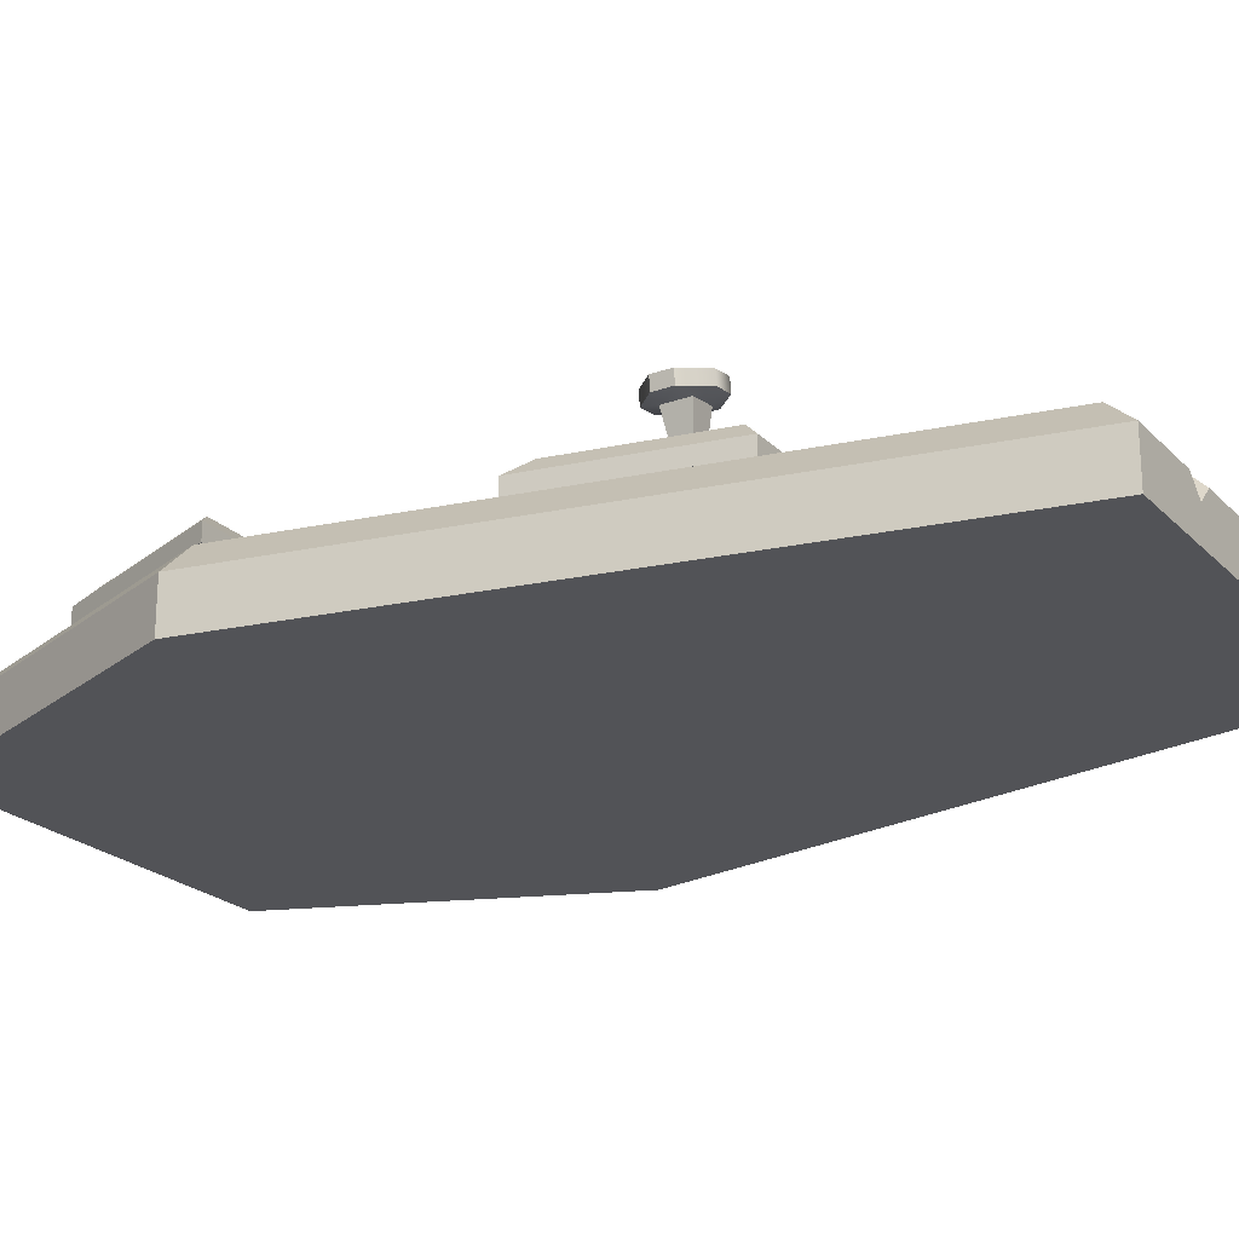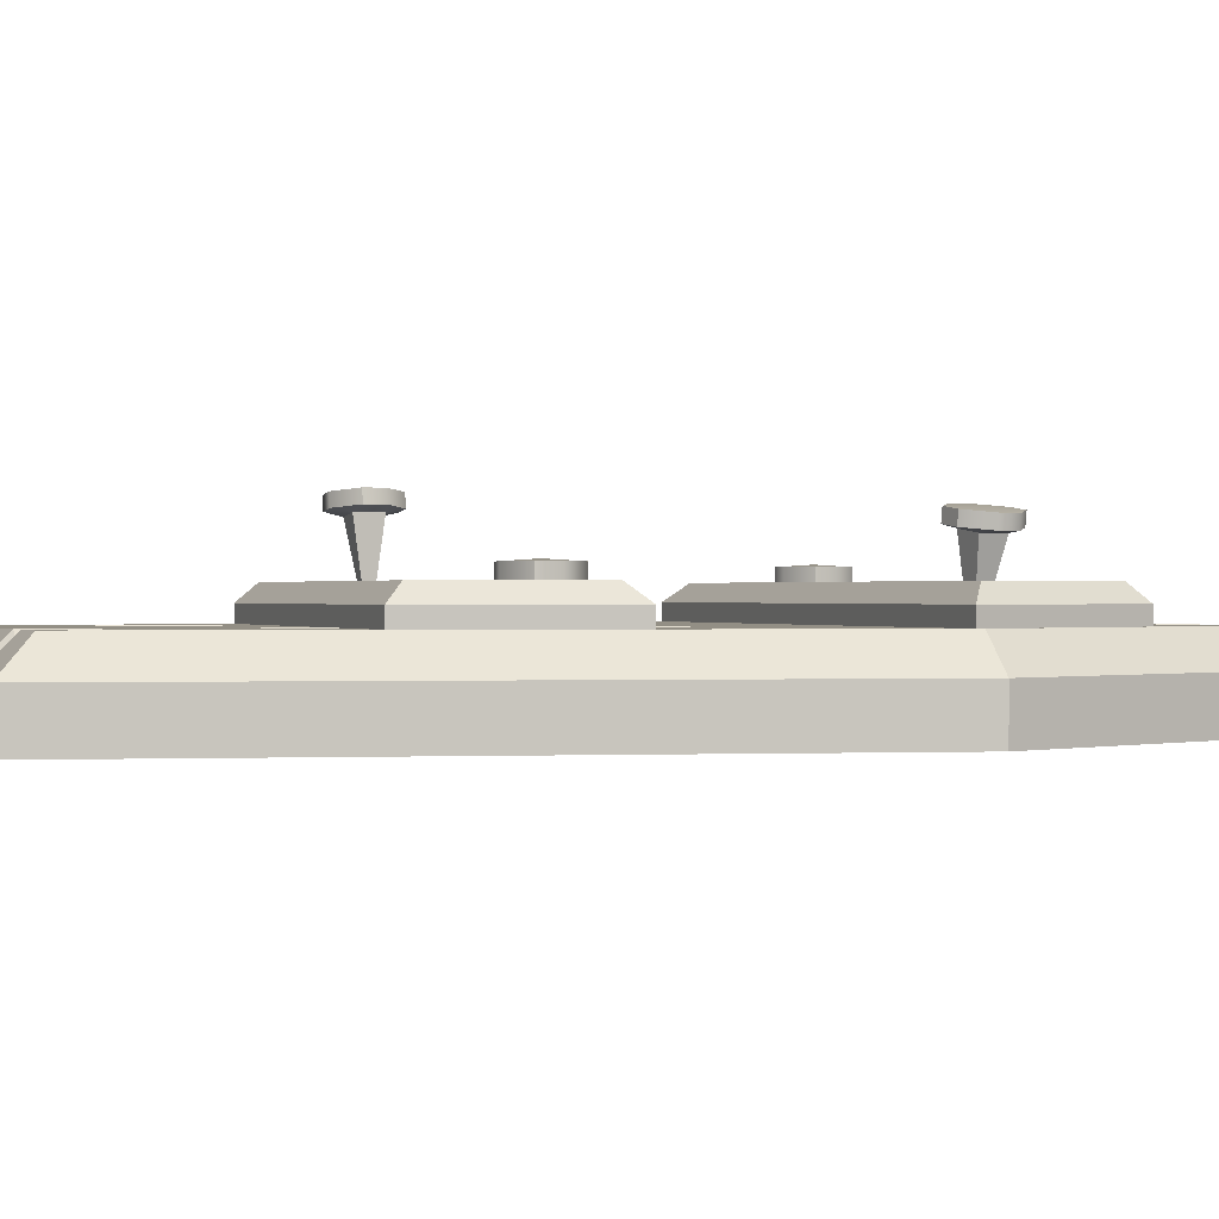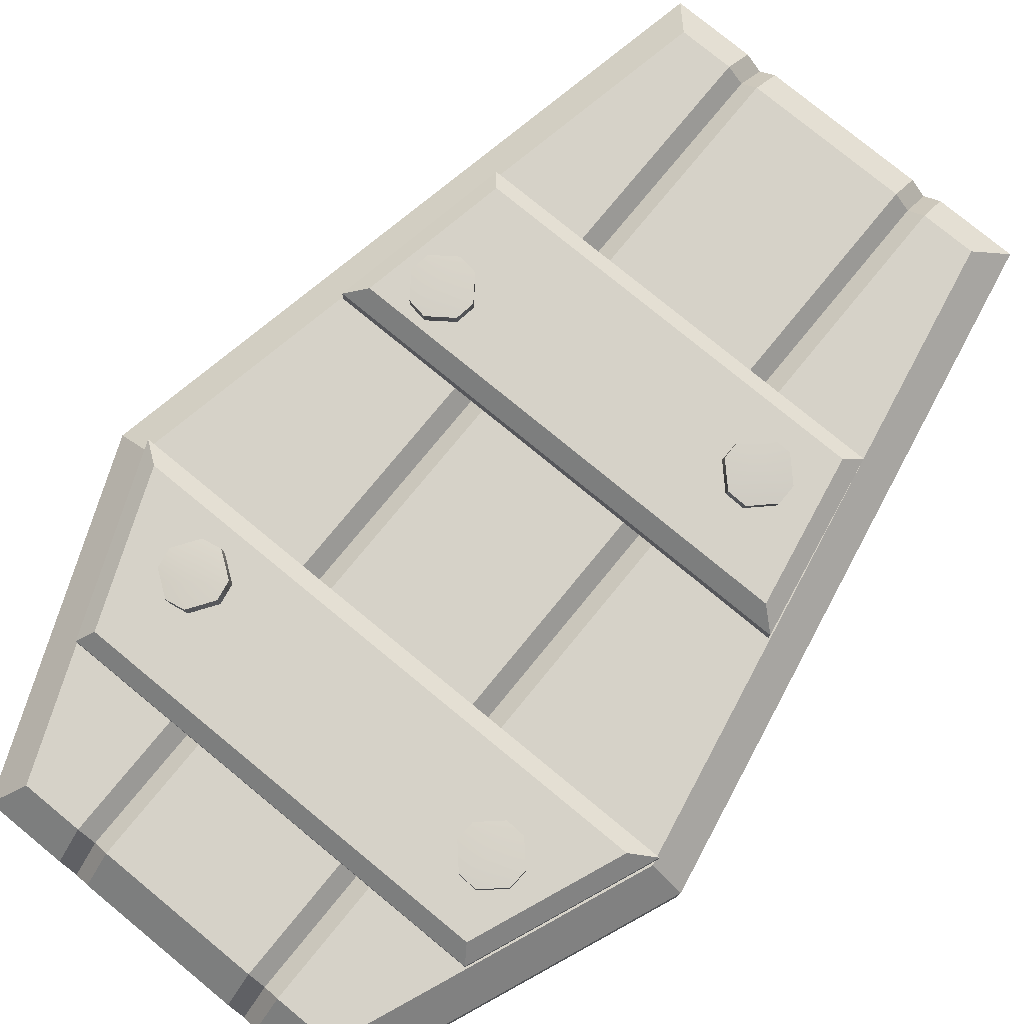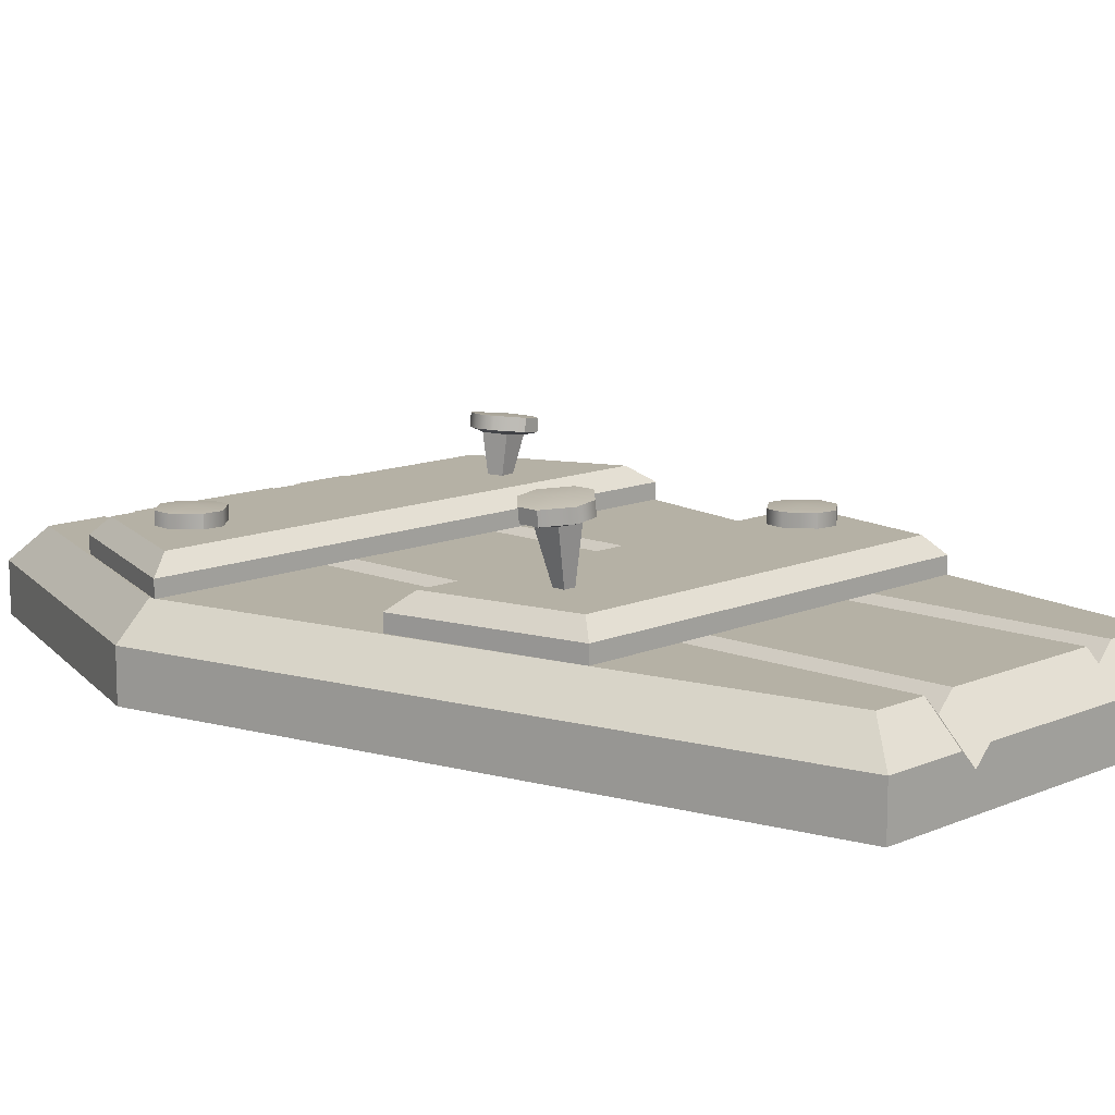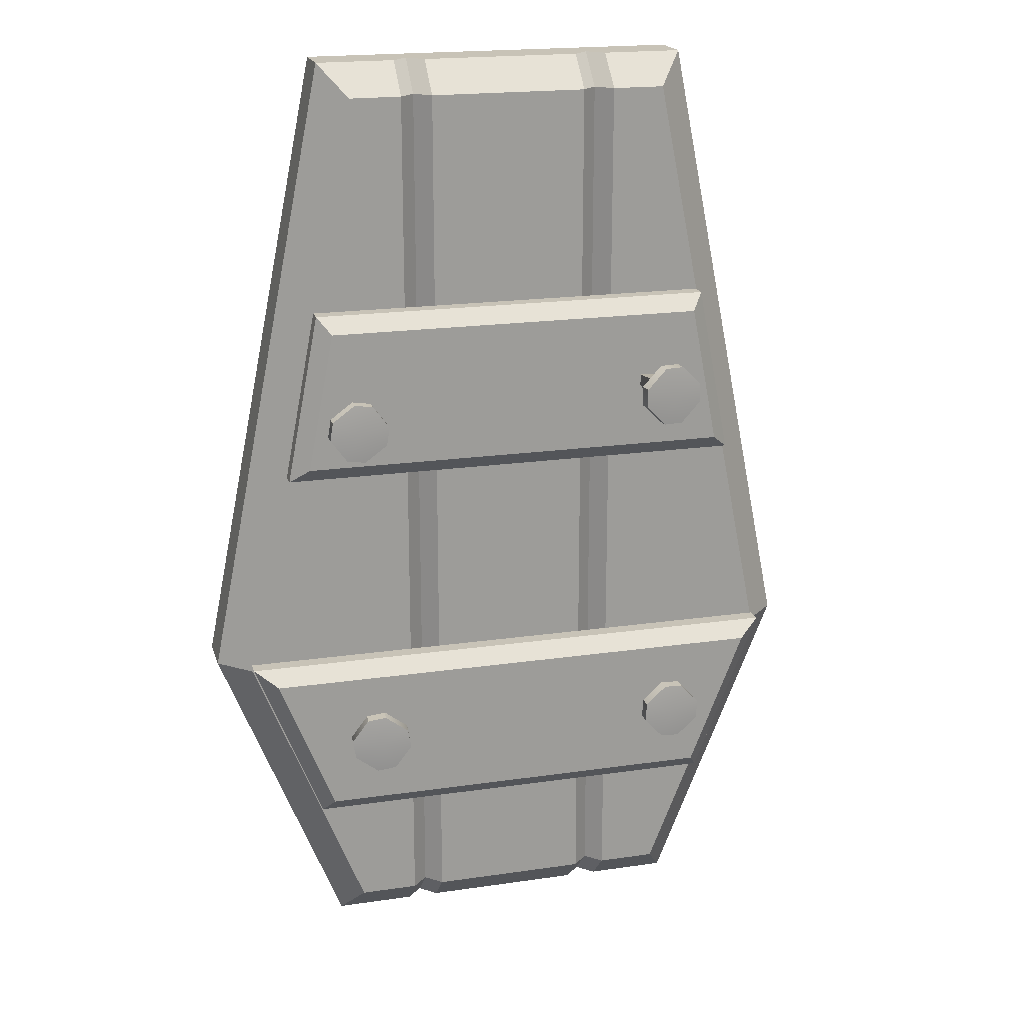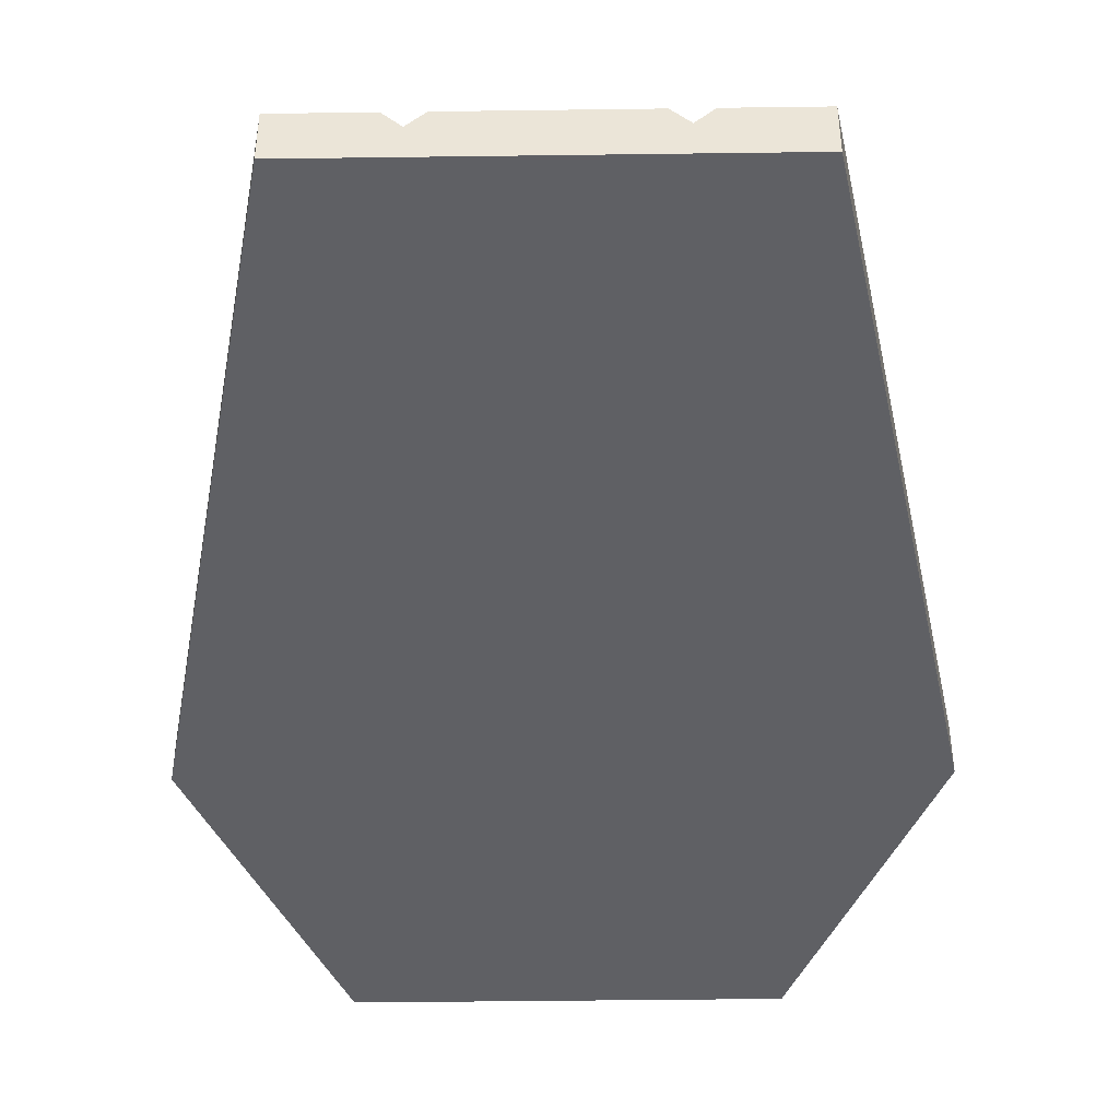
<metadata>
{"format":"obj","ext":"obj","renderer":"f3d","projection":"perspective","resolution":1024,"background":"white","views":[{"elev":-22.4,"azim":-58.3,"up":"+Y"},{"elev":0.3,"azim":69.7,"up":"+Y"},{"elev":77.9,"azim":-140.6,"up":"+Y"},{"elev":11.9,"azim":-46.0,"up":"+Y"},{"elev":19.6,"azim":164.8,"up":"+Z"},{"elev":-43.5,"azim":0.9,"up":"+Y"}]}
</metadata>
<code>
o coffin_lid_Cube.119
v -0.6 0.75 1.5
v -0.6 0.75 -1.5
v 0.6 0.75 -1.5
v 0.6 0.75 1.5
v 1 0.75 -0.5
v -1 0.75 -0.5
v -0.5154 1 1.4
v -0.6 0.9 1.5
v -0.5352 1 -1.4
v -0.6 0.9 -1.5
v 0.6 0.9 1.5
v 0.5154 1 1.4
v 0.5352 1 -1.4
v 0.6 0.9 -1.5
v -1 0.9 -0.5
v -0.8953 1 -0.5
v 0.8953 1 -0.5
v 1 0.9 -0.5
v -0.3 0.95 -0.5
v -0.3 0.95 -1.4
v -0.3 0.95 1.4
v -0.3 0.85 1.5
v -0.3 0.85 -1.5
v 0.3 0.95 -0.5
v 0.3 0.95 -1.4
v 0.3 0.95 1.4
v 0.3 0.85 1.5
v 0.3 0.85 -1.5
v -0.35 1 -1.4
v -0.25 1 -1.4
v 0.25 1 -1.4
v 0.35 1 -1.4
v 0.25 0.9 -1.5
v 0.35 0.9 -1.5
v -0.35 0.9 -1.5
v -0.25 0.9 -1.5
v 0.35 1 1.4
v 0.25 1 1.4
v -0.25 1 1.4
v -0.35 1 1.4
v -0.25 0.9 1.5
v -0.35 0.9 1.5
v 0.35 0.9 1.5
v 0.25 0.9 1.5
v 0.25 1 -0.5
v 0.35 1 -0.5
v -0.35 1 -0.5
v -0.25 1 -0.5
v -0.65 1 0.7227
v -0.7549 1 0.1773
v 0.65 1 0.7227
v 0.7549 1 0.1773
v -0.8971 1 -0.4773
v -0.6801 1 -1.023
v 0.8971 1 -0.4773
v 0.6801 1 -1.023
v 0.65 1.05 0.7227
v 0.6087 1.1 0.6727
v -0.6087 1.1 0.6727
v -0.65 1.05 0.7227
v -0.7549 1.05 0.1773
v -0.6944 1.1 0.2273
v 0.6944 1.1 0.2273
v 0.7549 1.05 0.1773
v 0.8971 1.05 -0.4773
v 0.8234 1.1 -0.5273
v -0.8234 1.1 -0.5273
v -0.8971 1.05 -0.4773
v -0.6801 1.05 -1.023
v -0.6461 1.1 -0.9727
v 0.6461 1.1 -0.9727
v 0.6801 1.05 -1.023
v -0.4281 0.9714 0.45
v -0.4239 1.265 0.4909
v -0.4239 1.265 0.4091
v -0.4716 1.317 0.45
v -0.4957 1.267 0.5436
v -0.5587 1.259 0.4802
v -0.5051 1.255 0.4909
v -0.5587 1.259 0.4198
v -0.4957 1.267 0.3564
v -0.5051 1.255 0.4091
v -0.4359 1.275 0.3564
v -0.373 1.283 0.4198
v -0.373 1.283 0.4802
v -0.4359 1.275 0.5436
v -0.5636 1.299 0.4802
v -0.5007 1.307 0.5436
v -0.5007 1.307 0.3564
v -0.5636 1.299 0.4198
v -0.378 1.322 0.4198
v -0.4409 1.315 0.3564
v -0.4409 1.315 0.5436
v -0.378 1.322 0.4802
v 0.5342 1.146 0.35
v 0.49 1.1 0.4378
v 0.4371 1.1 0.3654
v 0.4464 1.1 0.3058
v 0.5188 1.1 0.2529
v 0.5784 1.1 0.2622
v 0.6313 1.1 0.3346
v 0.622 1.1 0.3942
v 0.5497 1.1 0.4471
v 0.4371 1.14 0.3654
v 0.49 1.14 0.4378
v 0.5188 1.14 0.2529
v 0.4464 1.14 0.3058
v 0.6313 1.14 0.3346
v 0.5784 1.14 0.2622
v 0.5497 1.14 0.4471
v 0.622 1.14 0.3942
v -0.5539 1.146 -0.7587
v -0.5888 1.1 -0.6668
v -0.6489 1.1 -0.7333
v -0.6458 1.1 -0.7936
v -0.5793 1.1 -0.8536
v -0.519 1.1 -0.8506
v -0.4589 1.1 -0.784
v -0.462 1.1 -0.7238
v -0.5286 1.1 -0.6637
v -0.6489 1.14 -0.7333
v -0.5888 1.14 -0.6668
v -0.5793 1.14 -0.8536
v -0.6458 1.14 -0.7936
v -0.4589 1.14 -0.784
v -0.519 1.14 -0.8506
v -0.5286 1.14 -0.6637
v -0.462 1.14 -0.7238
v 0.4645 0.9233 -0.6893
v 0.5499 1.206 -0.6622
v 0.5362 1.206 -0.7429
v 0.5107 1.269 -0.6971
v 0.4907 1.227 -0.5988
v 0.4182 1.235 -0.6508
v 0.4699 1.217 -0.6487
v 0.4081 1.235 -0.7103
v 0.4594 1.227 -0.7833
v 0.4563 1.217 -0.7294
v 0.5184 1.219 -0.7933
v 0.5909 1.21 -0.7413
v 0.601 1.21 -0.6818
v 0.5496 1.219 -0.6088
v 0.4235 1.275 -0.6517
v 0.496 1.266 -0.5997
v 0.4647 1.266 -0.7842
v 0.4134 1.275 -0.7112
v 0.5962 1.25 -0.7422
v 0.5237 1.258 -0.7942
v 0.5549 1.258 -0.6097
v 0.6063 1.25 -0.6827
f 6 15 10 2
f 14 3 28 34
f 23 36 33 28
f 1 8 15 6
f 3 14 18 5
f 5 18 11 4
f 27 44 41 22
f 30 31 33 36
f 16 9 10 15
f 2 10 35 23
f 47 16 7 40
f 7 16 15 8
f 13 17 18 14
f 17 12 11 18
f 22 1 4 27
f 4 1 6 5
f 5 6 2 3
f 45 48 39 38
f 12 37 43 11
f 31 30 48 45
f 13 32 46 17
f 32 13 14 34
f 29 9 16 47
f 45 38 26 24
f 8 1 22 42
f 17 46 37 12
f 38 39 41 44
f 40 7 8 42
f 26 27 43 37
f 21 22 41 39
f 20 23 35 29
f 25 28 33 31
f 25 24 46 32
f 20 19 48 30
f 24 26 37 46
f 19 21 39 48
f 9 29 35 10
f 31 45 24 25
f 32 34 28 25
f 38 44 27 26
f 47 40 21 19
f 29 47 19 20
f 30 36 23 20
f 40 42 22 21
f 2 23 28 3
f 51 49 50 52
f 51 52 64 57
f 52 50 61 64
f 53 55 65 68
f 50 49 60 61
f 58 63 62 59
f 55 53 54 56
f 55 56 72 65
f 56 54 69 72
f 54 53 68 69
f 66 71 70 67
f 58 59 60 57
f 62 63 64 61
f 63 58 57 64
f 59 62 61 60
f 66 67 68 65
f 70 71 72 69
f 71 66 65 72
f 67 70 69 68
f 49 51 57 60
f 73 79 82
f 73 82 75
f 73 75 74
f 73 74 79
f 76 94 91
f 76 92 89
f 83 81 89 92
f 75 82 81 83
f 80 78 87 90
f 74 75 84 85
f 76 90 87
f 79 74 86 77
f 85 84 91 94
f 77 86 93 88
f 76 88 93
f 77 78 79
f 80 81 82
f 83 84 75
f 85 86 74
f 87 88 76
f 89 90 76
f 91 92 76
f 93 94 76
f 85 94 93 86
f 87 78 77 88
f 80 90 89 81
f 91 84 83 92
f 82 79 78 80
f 95 111 108
f 95 109 106
f 100 99 106 109
f 98 97 104 107
f 95 107 104
f 102 101 108 111
f 96 103 110 105
f 95 105 110
f 104 105 95
f 106 107 95
f 108 109 95
f 110 111 95
f 102 111 110 103
f 104 97 96 105
f 98 107 106 99
f 108 101 100 109
f 112 128 125
f 112 126 123
f 117 116 123 126
f 115 114 121 124
f 112 124 121
f 119 118 125 128
f 113 120 127 122
f 112 122 127
f 121 122 112
f 123 124 112
f 125 126 112
f 127 128 112
f 119 128 127 120
f 121 114 113 122
f 115 124 123 116
f 125 118 117 126
f 129 135 138
f 129 138 131
f 129 131 130
f 129 130 135
f 132 150 147
f 132 148 145
f 139 137 145 148
f 131 138 137 139
f 136 134 143 146
f 130 131 140 141
f 132 146 143
f 135 130 142 133
f 141 140 147 150
f 133 142 149 144
f 132 144 149
f 133 134 135
f 136 137 138
f 139 140 131
f 141 142 130
f 143 144 132
f 145 146 132
f 147 148 132
f 149 150 132
f 141 150 149 142
f 143 134 133 144
f 136 146 145 137
f 147 140 139 148
f 138 135 134 136
f 4 11 43 27

</code>
